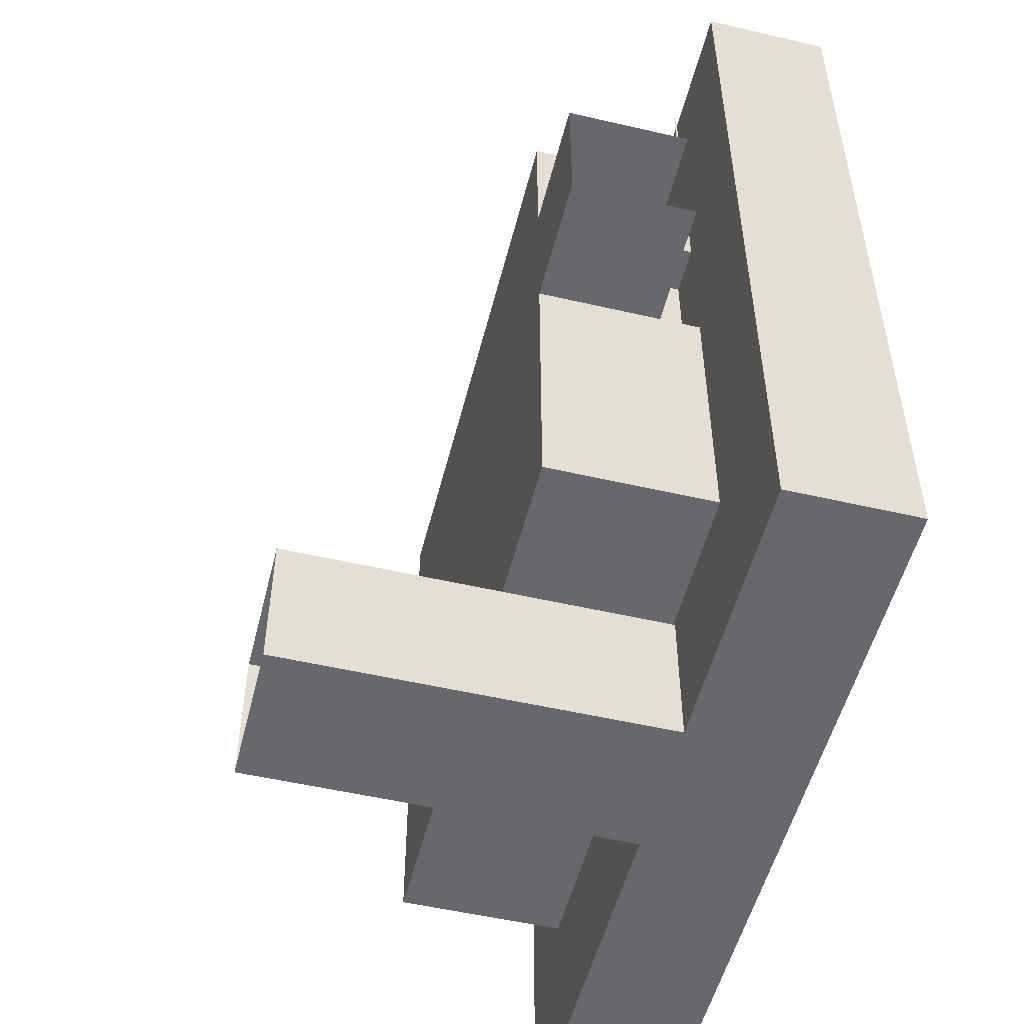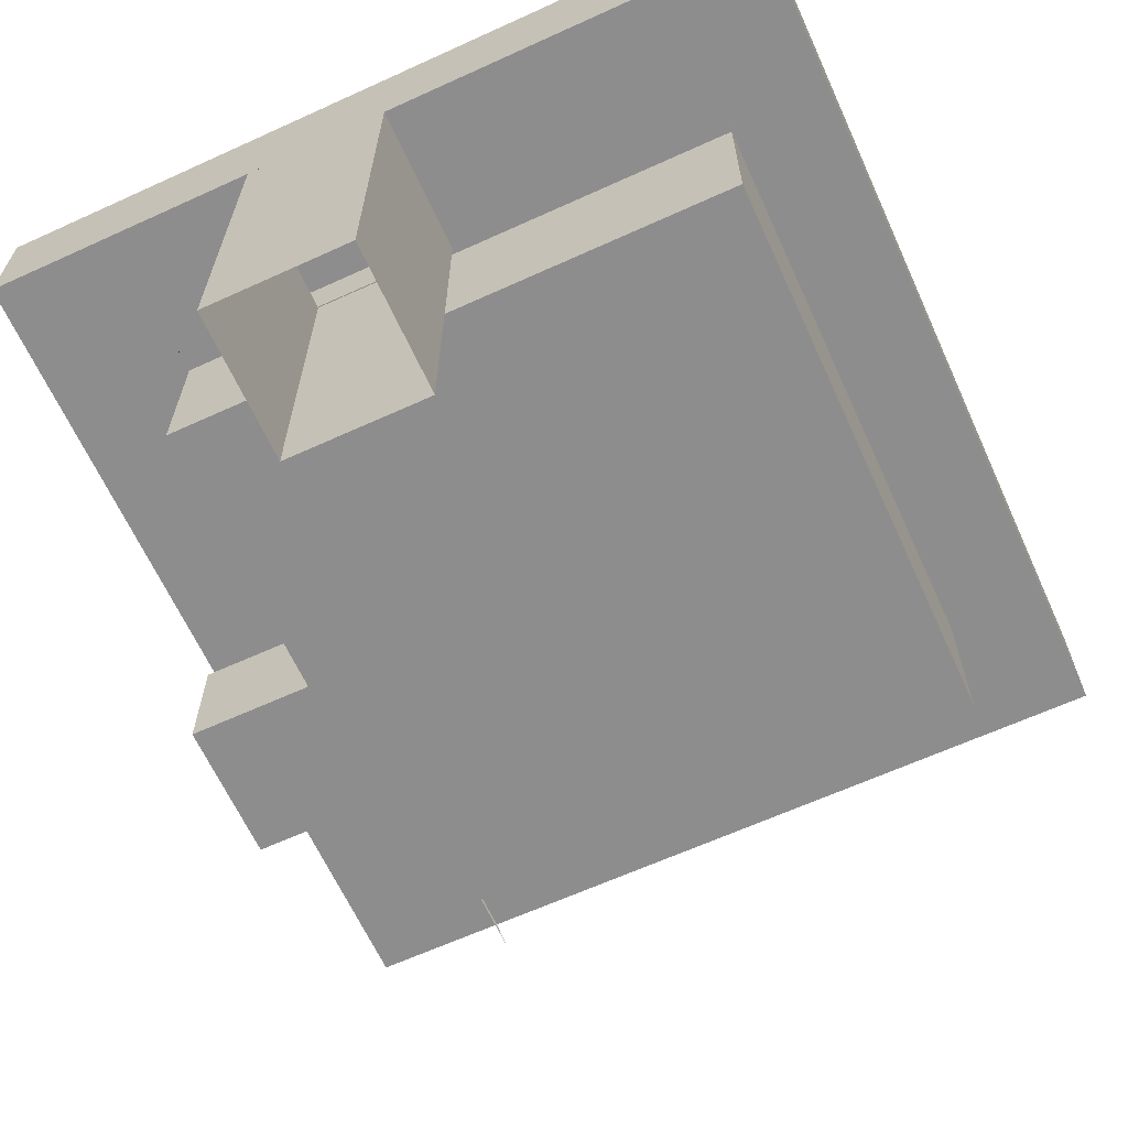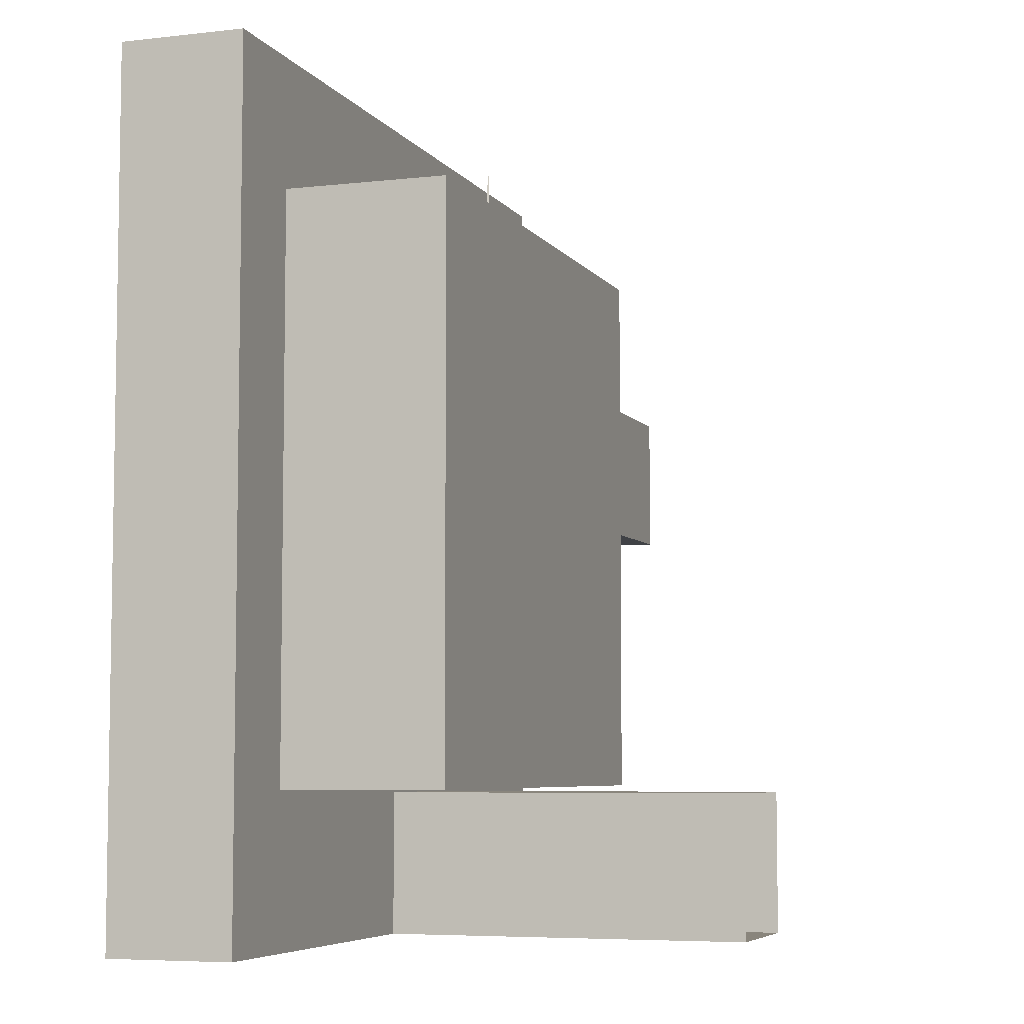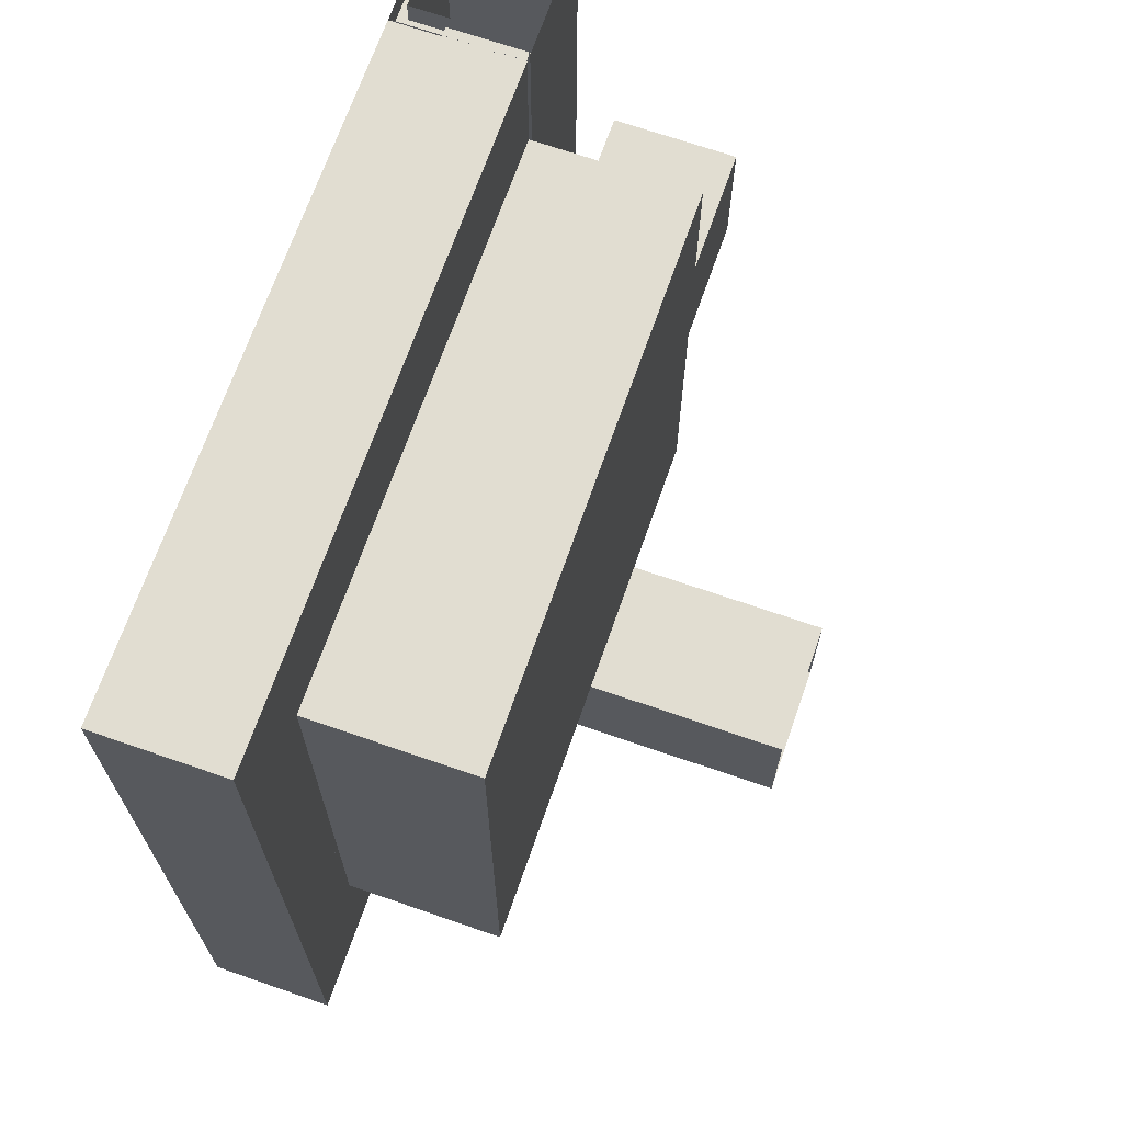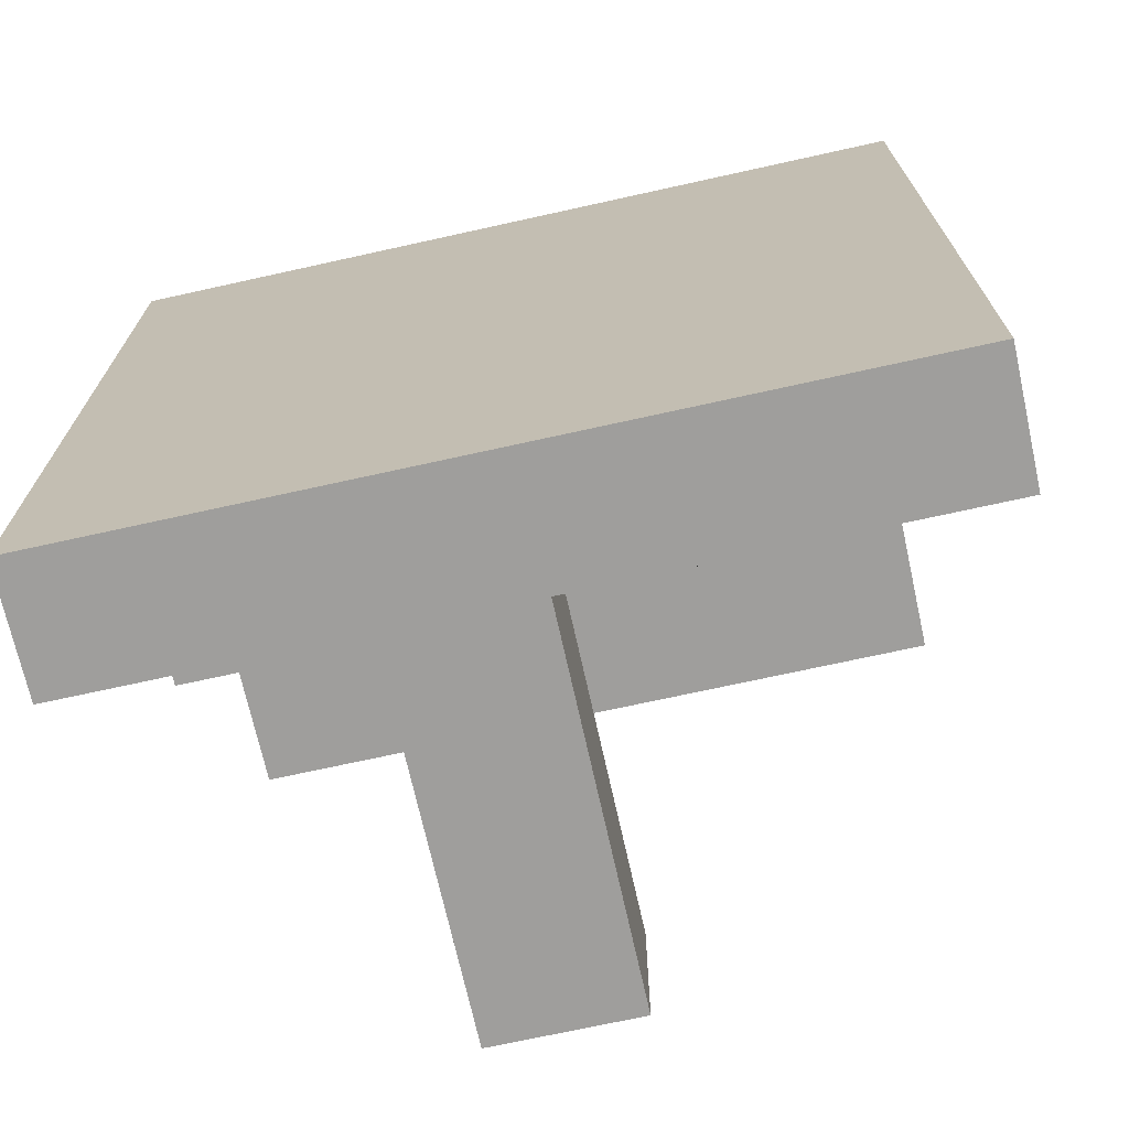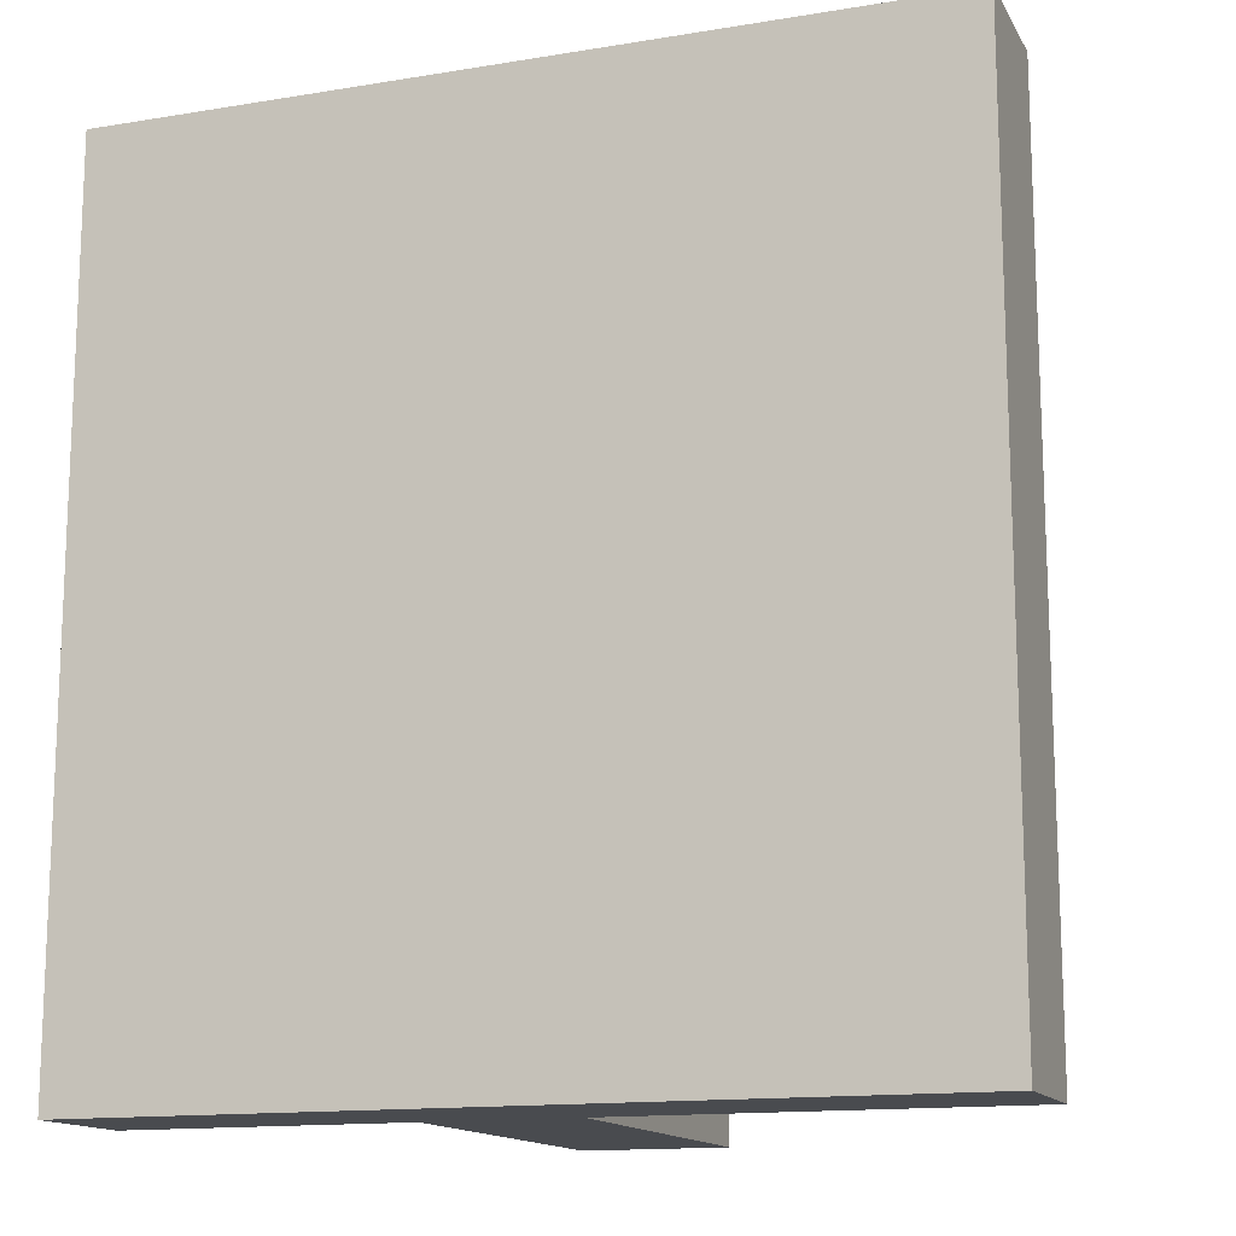
<metadata>
{"format":"obj","ext":"obj","renderer":"f3d","projection":"perspective","resolution":1024,"background":"white","views":[{"elev":-52.5,"azim":76.0,"up":"+Z"},{"elev":-64.6,"azim":-155.4,"up":"+Y"},{"elev":-6.1,"azim":-71.0,"up":"+Z"},{"elev":68.9,"azim":-70.8,"up":"+Z"},{"elev":-70.9,"azim":-167.5,"up":"+Z"},{"elev":-14.2,"azim":-160.1,"up":"+Z"}]}
</metadata>
<code>
o Plane
v -5 0.1233 5
v 5 0.1233 5
v -5 0.1233 -5
v 5 0.1233 -5
v -5 2.991 5
v 5 2.991 5
v -5 2.991 -5
v 5 2.991 -5
v 5 0.1233 0
v 5 2.991 0
v 5 1.557 0
v 5 0.1233 2.5
v 5 2.991 2.5
v 5 2.274 0
v 5 0.8402 0
v 5 1.557 2.5
v 5 0.8402 2.5
v 5 2.274 2.5
v 7.322 2.991 5
v 7.322 2.991 -5
v 7.322 2.991 0
v 7.322 2.991 2.5
v -5 2.991 -7.65
v 5 2.991 -7.65
v 7.322 2.991 -7.65
v -5 2.991 7.25
v 5 2.991 7.25
v 7.322 2.991 7.25
v -6.722 2.991 5
v -6.722 2.991 -5
v -6.722 2.991 -7.65
v -6.722 2.991 7.25
v 4.175 2.991 0
v 4.175 2.991 2.5
v 4.175 2.274 0
v 4.175 2.274 2.5
v 7.322 5.196 5
v 7.322 5.196 -5
v 7.322 5.196 0
v 7.322 5.196 2.5
v -5 5.196 -7.65
v 5 5.196 -7.65
v 7.322 5.196 -7.65
v -5 5.196 7.25
v 5 5.196 7.25
v 7.322 5.196 7.25
v -6.722 5.196 5
v -6.722 5.196 -5
v -6.722 5.196 -7.65
v -6.722 5.196 7.25
v 6.958 2.991 2.5
v 6.958 2.991 5
v 6.958 2.991 -5
v 6.958 2.991 0
v 6.958 2.991 -7.65
v 6.958 2.991 7.25
v 6.958 5.196 -7.65
v 6.958 5.196 7.25
v 5.333 2.991 2.5
v 5.333 2.991 -5
v 5.333 2.991 -7.65
v 5.333 5.196 -7.65
v 5.333 2.991 5
v 5.333 2.991 0
v 5.333 2.991 7.25
v 5.333 5.196 7.25
v 5 5.016 -7.65
v 7.322 5.016 -7.65
v -6.722 5.016 -7.65
v -5 5.016 -7.65
v 7.322 5.016 -5
v 7.322 5.016 0
v 7.322 5.016 2.5
v 7.322 5.016 5
v -6.722 5.016 5
v -6.722 5.016 -5
v -6.722 5.016 7.25
v 5 5.016 7.25
v -5 5.016 7.25
v 7.322 5.016 7.25
v 6.958 5.016 7.25
v 6.958 5.016 -7.65
v 5.333 5.016 -7.65
v 5.333 5.016 7.25
v 6.958 2.991 6.858
v 7.322 2.991 6.858
v 6.958 5.196 6.858
v 7.322 5.196 6.858
v 5 5.016 6.858
v 5 2.991 6.858
v 7.322 5.016 6.858
v 5.333 5.196 6.858
v 6.958 5.016 6.858
v 5.333 2.991 6.858
v 5 5.196 6.858
v 5.333 5.016 6.858
v 7.193 0.1233 0
v 7.193 1.557 0
v 7.193 0.1233 2.5
v 7.193 2.274 0
v 7.193 0.8402 0
v 7.193 1.557 2.5
v 7.193 0.8402 2.5
v 7.193 2.274 2.5
v -5 3.978 5
v -5 3.978 -5
v 5 3.978 -5
v -5.113 2.991 -5
v -5.113 2.991 5
v -5.113 3.978 5
v -5.113 3.978 -5
v 5 2.991 -5.11
v -5 2.991 -5.11
v 5 3.978 -5.11
v -5 3.978 -5.11
v 5.018 2.947 -0.1697
v 5.018 2.947 -5.581
v 5.018 2.947 5.241
v 5.018 2.947 2.536
v 5.018 2.947 7.676
v 5.018 5.139 7.252
v 5.018 2.947 7.252
v 5 4.335 5
v 5 4.335 -5
v 5 4.335 0
v 5 4.335 2.5
v 5 4.335 7.25
v 5.17 2.991 2.5
v 5.17 2.991 0
v 5.17 2.991 -5
v 5.17 2.991 5
v 5.17 2.991 7.25
v 5.17 4.335 2.5
v 5.17 4.335 0
v 5.17 4.335 -5
v 5.17 4.335 5
v 5.17 4.335 7.25
v 0 2.991 -5
v 0 2.991 -7.65
v 5 2.991 -6.325
v -5 2.991 -6.325
v 0 2.991 -6.325
v -2.5 2.991 -5
v -2.5 2.991 -7.65
v 5 2.991 -5.662
v -5 2.991 -5.662
v 2.5 2.991 -5
v 2.5 2.991 -7.65
v 5 2.991 -6.987
v -5 2.991 -6.987
v 0 2.991 -6.987
v 0 2.991 -5.662
v -2.5 2.991 -6.325
v 2.5 2.991 -6.325
v 2.5 2.991 -5.662
v -2.5 2.991 -5.662
v -2.5 2.991 -6.987
v 2.5 2.991 -6.987
v 0 2.991 -5.094
v 0 2.991 -7.65
v 0 2.991 -6.325
v 2.5 2.991 -5.094
v 2.5 2.991 -7.65
v 0 2.991 -6.987
v 0 2.991 -5.662
v 2.5 2.991 -6.325
v 2.5 2.991 -5.662
v 2.5 2.991 -6.987
v 0 -3.57 -5.094
v 0 -3.57 -7.65
v 0 -3.57 -6.325
v 2.5 -3.57 -5.094
v 2.5 -3.57 -7.65
v 0 -3.57 -6.987
v 0 -3.57 -5.662
v 2.5 -3.57 -6.325
v 2.5 -3.57 -5.662
v 2.5 -3.57 -6.987
f 1 2 12 9 4 3
f 3 4 8 147 138 143 7
f 1 3 7 5
f 2 1 5 6
f 11 14 10 8 4 9 15
f 2 6 13 18 16 17 12
f 10 14 35 33
f 51 52 19 22
f 53 54 21 20
f 54 51 22 21
f 53 20 25 55
f 158 149 24 148
f 63 6 27 65
f 6 5 26 27
f 26 5 29 32
f 7 146 141 150 23 31 30
f 5 7 30 29
f 14 18 36 35
f 18 13 34 36
f 13 10 33 34
f 33 35 36 34
f 82 68 43 57
f 69 70 41 49
f 71 72 39 38
f 73 74 37 40
f 75 76 48 47
f 68 71 38 43
f 76 69 49 48
f 77 75 47 50
f 78 79 44 45
f 79 77 50 44
f 78 45 95 89
f 74 80 46 37
f 70 67 42 41
f 72 73 40 39
f 62 66 45 44 50 47 48 49 41 42
f 40 37 46 58 57 43 38 39
f 56 81 93 85
f 83 82 57 62
f 19 52 56 28
f 60 53 55 61
f 64 59 51 54
f 60 64 54 53
f 59 63 52 51
f 13 6 63 59
f 8 10 64 60
f 10 13 59 64
f 8 60 61 24 149 140 145
f 67 83 62 42
f 57 58 66 62
f 65 27 90 94
f 52 63 65 56
f 24 61 83 67
f 61 55 82 83
f 84 65 94 96
f 21 22 73 72
f 23 144 139 148 24 67 70
f 19 28 80 74
f 46 80 91 88
f 26 32 77 79
f 27 26 79 78
f 32 29 75 77
f 30 31 69 76
f 25 20 71 68
f 29 30 76 75
f 22 19 74 73
f 20 21 72 71
f 31 23 70 69
f 55 25 68 82
f 96 89 95 92
f 91 93 87 88
f 93 96 92 87
f 86 85 93 91
f 94 90 89 96
f 81 84 96 93
f 80 28 86 91
f 45 66 92 95
f 58 46 88 87
f 66 58 87 92
f 27 78 89 90
f 28 56 85 86
f 16 18 104 102
f 12 17 103 99
f 9 12 99 97
f 15 9 97 101
f 18 14 100 104
f 11 15 101 98
f 17 16 102 103
f 14 11 98 100
f 107 114 115 106
f 6 27 120 118
f 13 6 118 119
f 5 7 108 109
f 111 108 109 110
f 106 111 110 105
f 7 106 111 108
f 105 5 109 110
f 106 105 5 7
f 112 113 115 114
f 106 7 113 115
f 7 143 138 147 8 112 113
f 8 107 114 112
f 107 106 7 143 138 147 8
f 27 90 122 120
f 90 89 121 122
f 8 124 135 130
f 125 126 133 134
f 123 127 137 136
f 6 13 128 131
f 131 128 133 136
f 129 130 135 134
f 128 129 134 133
f 132 131 136 137
f 124 125 134 135
f 127 27 132 137
f 13 10 129 128
f 27 6 131 132
f 126 123 136 133
f 10 8 130 129
f 13 6 27 127 123 126 125 124 8 10
f 157 151 139 144
f 156 152 142 153
f 155 145 140 154
f 148 139 160 163
f 158 148 163 168
f 147 8 145 155
f 146 156 153 141
f 7 143 156 146
f 143 138 152 156
f 150 157 144 23
f 141 153 157 150
f 153 142 151 157
f 147 155 167 162
f 139 151 164 160
f 154 140 149 158
f 142 152 165 161
f 151 142 161 164
f 154 158 168 166
f 155 154 166 167
f 152 138 159 165
f 167 166 176 177
f 162 167 177 172
f 160 164 174 170
f 164 161 171 174
f 168 163 173 178
f 165 159 169 175
f 163 160 170 173
f 166 168 178 176
f 161 165 175 171
f 172 169 159 162
l 116 117
l 8 117

</code>
